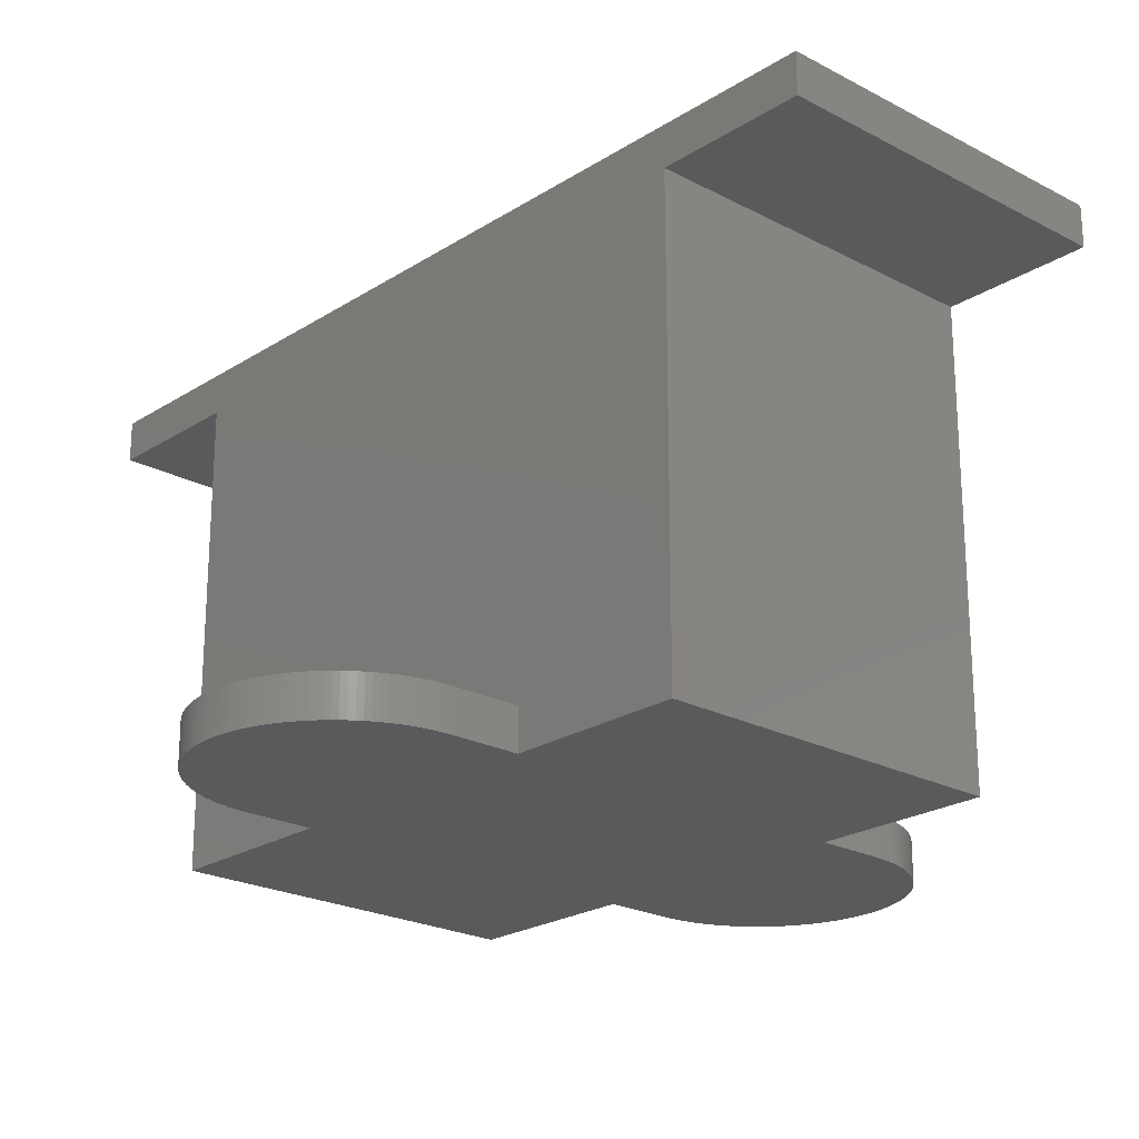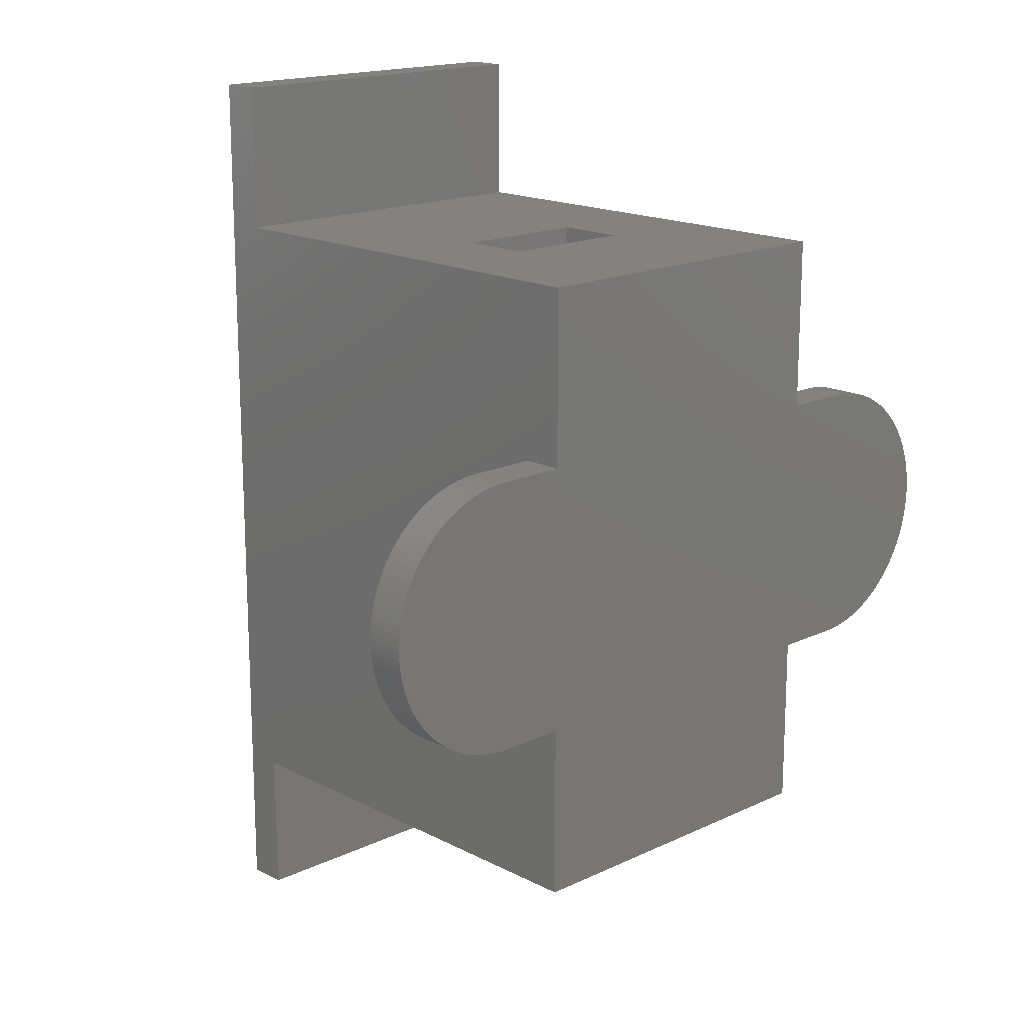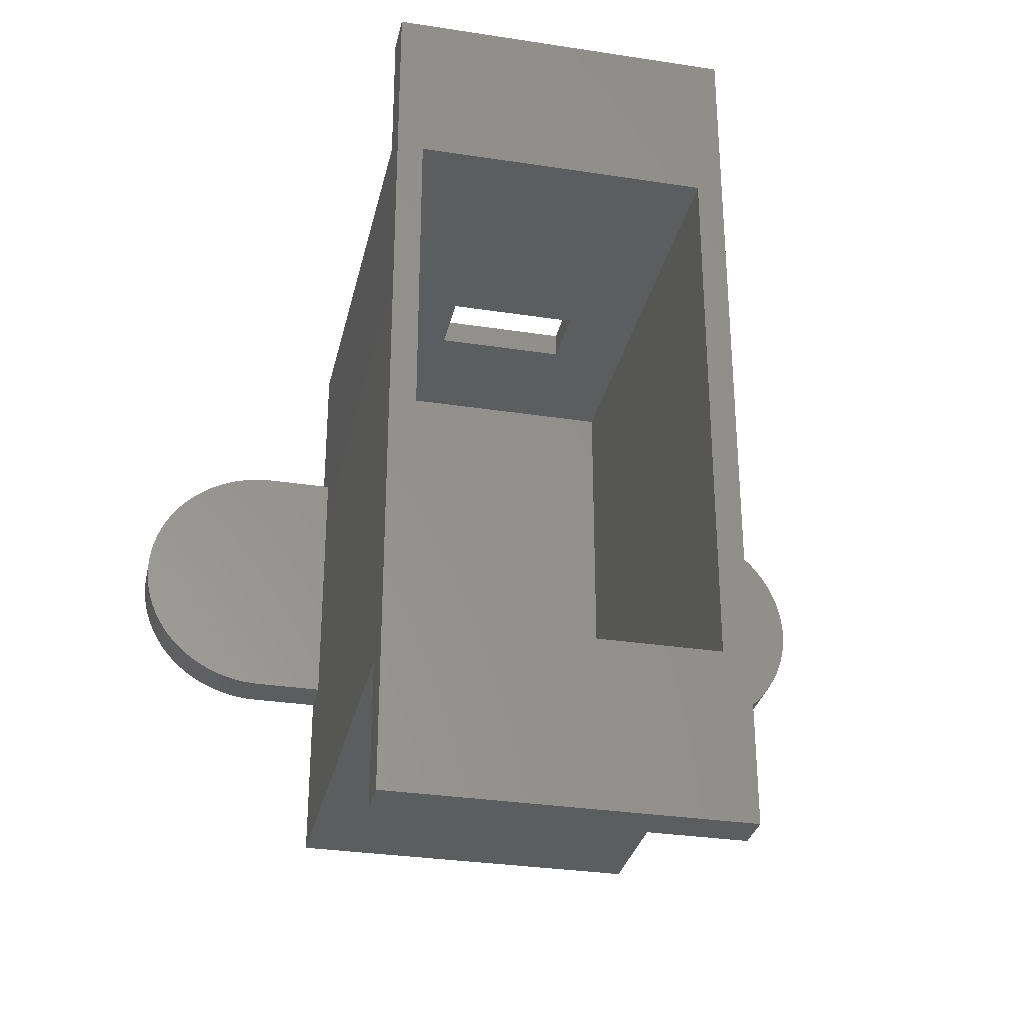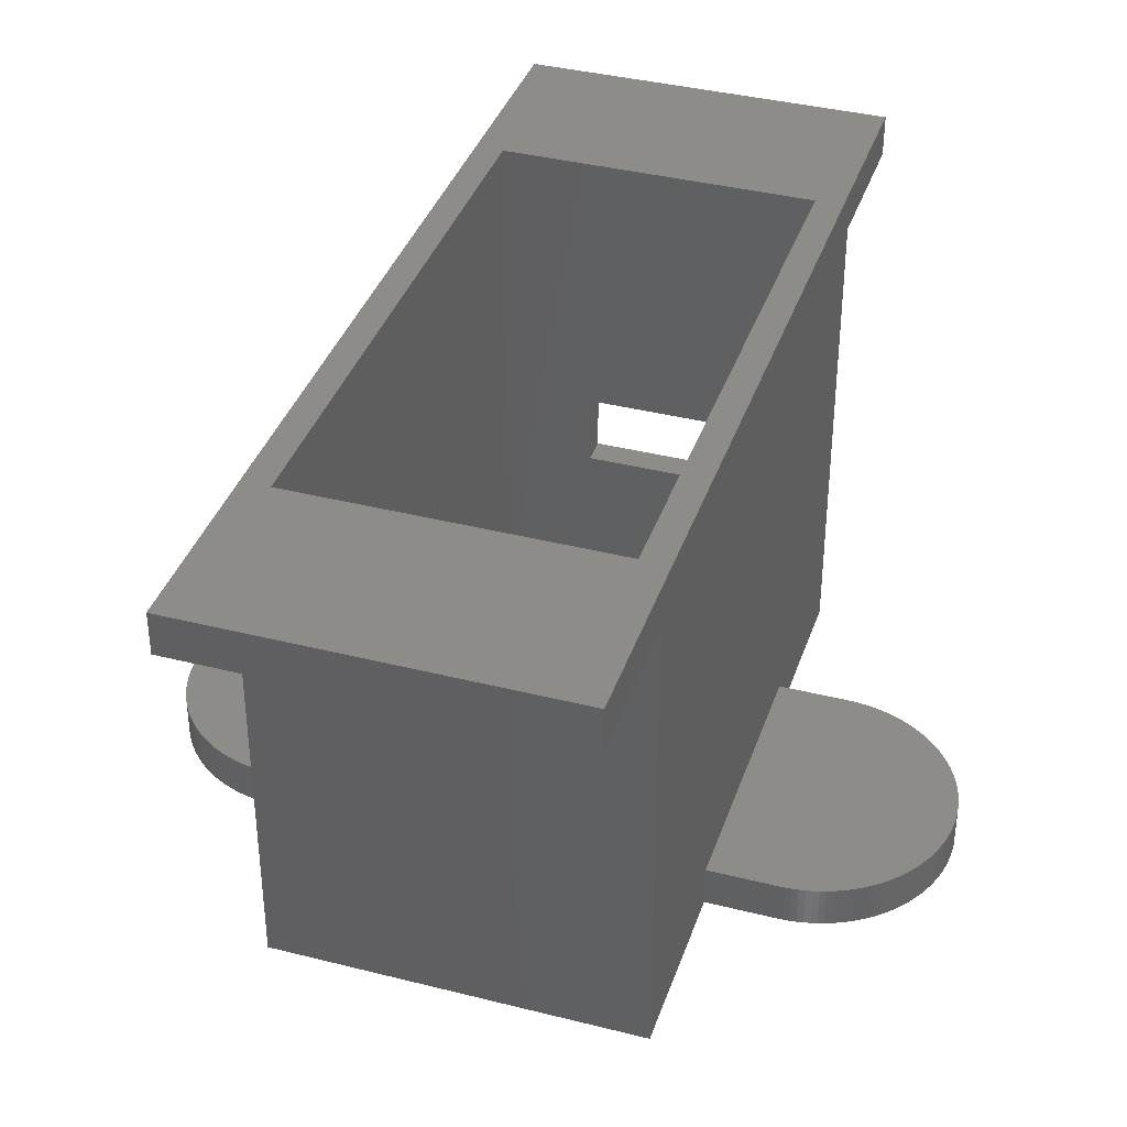
<metadata>
{"format":"stl","ext":"stl","renderer":"f3d","projection":"perspective","resolution":1024,"background":"white","views":[{"elev":-22.5,"azim":-42.4,"up":"+Z"},{"elev":16.8,"azim":136.3,"up":"+Y"},{"elev":-31.1,"azim":-12.4,"up":"+Y"},{"elev":37.8,"azim":17.9,"up":"+Z"}]}
</metadata>
<code>
# stl→obj: 314 verts, 628 faces
v -132.9 171.2 3
v -132.9 151.2 3
v -127.9 171.2 3
v -127.9 151.2 3
v -127.4 171.2 3
v -127.4 151.2 3
v -127 171.2 3
v -127 151.3 3
v -126.5 171.1 3
v -126.5 151.3 3
v -126 171 3
v -126 151.4 3
v -125.6 170.9 3
v -125.6 151.5 3
v -125.1 170.8 3
v -125.1 151.6 3
v -124.7 170.7 3
v -124.7 151.7 3
v -124.2 170.5 3
v -124.2 151.9 3
v -123.8 170.3 3
v -123.8 152.1 3
v -123.4 170.1 3
v -123.4 152.3 3
v -123 169.9 3
v -123 152.5 3
v -122.6 169.7 3
v -122.6 152.8 3
v -122.2 169.4 3
v -122.2 153 3
v -121.8 169.1 3
v -121.8 153.3 3
v -121.4 168.8 3
v -121.4 153.6 3
v -121.1 168.5 3
v -121.1 153.9 3
v -120.7 168.2 3
v -120.7 154.2 3
v -120.4 167.9 3
v -120.4 154.6 3
v -120.1 167.5 3
v -120.1 154.9 3
v -119.8 167.1 3
v -119.8 155.3 3
v -119.6 166.7 3
v -119.6 155.7 3
v -119.3 166.3 3
v -119.3 156.1 3
v -119.1 165.9 3
v -119.1 156.5 3
v -118.9 165.5 3
v -118.9 156.9 3
v -118.7 165.1 3
v -118.7 157.3 3
v -118.5 164.7 3
v -118.5 157.8 3
v -118.4 164.2 3
v -118.4 158.2 3
v -118.2 163.8 3
v -118.2 158.7 3
v -118.1 163.3 3
v -118.1 159.1 3
v -118 162.8 3
v -118 159.6 3
v -118 162.4 3
v -118 160 3
v -117.9 161.9 3
v -117.9 160.5 3
v -117.9 161.4 3
v -117.9 161 3
v -132.9 138.2 34
v -159.4 138.2 34
v -132.9 138.2 0
v -159.4 138.2 0
v -132.9 171.2 0
v -132.9 184.2 0
v -132.9 184.2 34
v -132.9 161.2 37
v -132.9 195.2 37
v -132.9 127.2 37
v -132.9 127.2 34
v -132.9 195.2 34
v -132.9 151.2 0
v -134.9 140.2 2
v -157.4 140.2 2
v -134.9 140.2 37
v -157.4 140.2 37
v -150.8 184.2 11.92
v -159.4 184.2 0
v -150.8 184.2 17.12
v -140.7 184.2 11.92
v -140.7 184.2 17.12
v -159.4 184.2 34
v -140.7 182.2 11.92
v -150.8 182.2 11.92
v -150.8 182.2 17.12
v -159.4 151.2 0
v -127.4 151.2 0
v -164.4 151.2 0
v -164.9 151.2 0
v -159.4 171.2 0
v -174.4 161 0
v -174.4 160.5 0
v -174.3 160 0
v -174.3 159.6 0
v -174.2 159.1 0
v -174.1 158.7 0
v -173.9 158.2 0
v -173.8 157.8 0
v -173.6 157.3 0
v -173.4 156.9 0
v -173.2 156.5 0
v -173 156.1 0
v -172.7 155.7 0
v -172.5 155.3 0
v -172.2 154.9 0
v -171.9 154.6 0
v -171.6 154.2 0
v -171.2 153.9 0
v -170.9 153.6 0
v -170.5 153.3 0
v -170.1 153 0
v -169.7 152.8 0
v -169.3 152.5 0
v -168.9 152.3 0
v -168.5 152.1 0
v -168.1 151.9 0
v -167.6 151.7 0
v -167.2 151.6 0
v -166.7 151.5 0
v -166.3 151.4 0
v -165.8 151.3 0
v -165.3 151.3 0
v -127.9 151.2 0
v -174.4 161.4 0
v -164.4 171.2 0
v -174.4 161.9 0
v -174.3 162.4 0
v -174.3 162.8 0
v -174.2 163.3 0
v -174.1 163.8 0
v -173.9 164.2 0
v -173.8 164.7 0
v -173.6 165.1 0
v -173.4 165.5 0
v -173.2 165.9 0
v -173 166.3 0
v -172.7 166.7 0
v -172.5 167.1 0
v -172.2 167.5 0
v -171.9 167.9 0
v -171.6 168.2 0
v -171.2 168.5 0
v -170.9 168.8 0
v -170.5 169.1 0
v -170.1 169.4 0
v -169.7 169.7 0
v -169.3 169.9 0
v -168.9 170.1 0
v -168.5 170.3 0
v -168.1 170.5 0
v -167.6 170.7 0
v -167.2 170.8 0
v -166.7 170.9 0
v -166.3 171 0
v -165.8 171.1 0
v -165.3 171.2 0
v -164.9 171.2 0
v -127.9 171.2 0
v -117.9 161.4 0
v -117.9 161.9 0
v -118 162.4 0
v -118 162.8 0
v -118.1 163.3 0
v -118.2 163.8 0
v -118.4 164.2 0
v -118.5 164.7 0
v -118.7 165.1 0
v -118.9 165.5 0
v -119.1 165.9 0
v -119.3 166.3 0
v -119.6 166.7 0
v -119.8 167.1 0
v -120.1 167.5 0
v -120.4 167.9 0
v -120.7 168.2 0
v -121.1 168.5 0
v -121.4 168.8 0
v -121.8 169.1 0
v -122.2 169.4 0
v -122.6 169.7 0
v -123 169.9 0
v -123.4 170.1 0
v -123.8 170.3 0
v -124.2 170.5 0
v -124.7 170.7 0
v -125.1 170.8 0
v -125.6 170.9 0
v -126 171 0
v -126.5 171.1 0
v -127 171.2 0
v -127.4 171.2 0
v -117.9 161 0
v -117.9 160.5 0
v -118 160 0
v -118 159.6 0
v -118.1 159.1 0
v -118.2 158.7 0
v -118.4 158.2 0
v -118.5 157.8 0
v -118.7 157.3 0
v -118.9 156.9 0
v -119.1 156.5 0
v -119.3 156.1 0
v -119.6 155.7 0
v -119.8 155.3 0
v -120.1 154.9 0
v -120.4 154.6 0
v -120.7 154.2 0
v -121.1 153.9 0
v -121.4 153.6 0
v -121.8 153.3 0
v -122.2 153 0
v -122.6 152.8 0
v -123 152.5 0
v -123.4 152.3 0
v -123.8 152.1 0
v -124.2 151.9 0
v -124.7 151.7 0
v -125.1 151.6 0
v -125.6 151.5 0
v -126 151.4 0
v -126.5 151.3 0
v -127 151.3 0
v -157.4 182.2 2
v -157.4 182.2 37
v -134.9 182.2 37
v -140.7 182.2 17.12
v -134.9 182.2 2
v -164.4 151.2 3
v -159.4 151.2 3
v -164.4 171.2 3
v -164.9 171.2 3
v -165.3 171.2 3
v -165.8 171.1 3
v -166.3 171 3
v -166.7 170.9 3
v -167.2 170.8 3
v -167.6 170.7 3
v -168.1 170.5 3
v -168.5 170.3 3
v -168.9 170.1 3
v -169.3 169.9 3
v -169.7 169.7 3
v -170.1 169.4 3
v -170.5 169.1 3
v -170.9 168.8 3
v -171.2 168.5 3
v -171.6 168.2 3
v -171.9 167.9 3
v -172.2 167.5 3
v -172.5 167.1 3
v -172.7 166.7 3
v -173 166.3 3
v -173.2 165.9 3
v -173.4 165.5 3
v -173.6 165.1 3
v -173.8 164.7 3
v -173.9 164.2 3
v -174.1 163.8 3
v -174.2 163.3 3
v -174.3 162.8 3
v -174.3 162.4 3
v -174.4 161.9 3
v -174.4 161.4 3
v -174.4 161 3
v -174.4 160.5 3
v -174.3 160 3
v -174.3 159.6 3
v -174.2 159.1 3
v -174.1 158.7 3
v -173.9 158.2 3
v -173.8 157.8 3
v -173.6 157.3 3
v -173.4 156.9 3
v -173.2 156.5 3
v -173 156.1 3
v -172.7 155.7 3
v -172.5 155.3 3
v -172.2 154.9 3
v -171.9 154.6 3
v -171.6 154.2 3
v -171.2 153.9 3
v -170.9 153.6 3
v -170.5 153.3 3
v -170.1 153 3
v -169.7 152.8 3
v -169.3 152.5 3
v -168.9 152.3 3
v -168.5 152.1 3
v -168.1 151.9 3
v -167.6 151.7 3
v -167.2 151.6 3
v -166.7 151.5 3
v -166.3 151.4 3
v -165.8 151.3 3
v -165.3 151.3 3
v -164.9 151.2 3
v -159.4 171.2 3
v -159.4 195.2 34
v -159.4 195.2 37
v -159.4 127.2 34
v -159.4 127.2 37
v -159.4 161.2 37
f 1 2 3
f 3 2 4
f 5 4 6
f 7 6 8
f 9 8 10
f 11 10 12
f 13 12 14
f 15 14 16
f 17 16 18
f 19 18 20
f 21 20 22
f 23 22 24
f 25 24 26
f 27 26 28
f 29 28 30
f 31 30 32
f 33 32 34
f 35 34 36
f 37 36 38
f 39 38 40
f 41 40 42
f 43 42 44
f 45 44 46
f 47 46 48
f 49 48 50
f 51 50 52
f 53 52 54
f 55 54 56
f 57 56 58
f 59 58 60
f 61 60 62
f 63 62 64
f 65 64 66
f 67 66 68
f 69 68 70
f 69 67 68
f 3 4 5
f 5 6 7
f 7 8 9
f 9 10 11
f 11 12 13
f 13 14 15
f 15 16 17
f 17 18 19
f 19 20 21
f 21 22 23
f 23 24 25
f 25 26 27
f 27 28 29
f 29 30 31
f 31 32 33
f 33 34 35
f 35 36 37
f 37 38 39
f 39 40 41
f 41 42 43
f 43 44 45
f 45 46 47
f 47 48 49
f 49 50 51
f 51 52 53
f 53 54 55
f 55 56 57
f 57 58 59
f 59 60 61
f 61 62 63
f 63 64 65
f 65 66 67
f 71 72 73
f 73 72 74
f 75 76 1
f 1 76 77
f 78 77 79
f 78 1 77
f 78 2 1
f 78 71 2
f 78 80 71
f 71 80 81
f 77 82 79
f 71 73 2
f 2 73 83
f 84 85 86
f 86 85 87
f 88 89 90
f 88 76 89
f 88 91 76
f 76 91 92
f 77 92 90
f 93 90 89
f 93 77 90
f 76 92 77
f 91 88 94
f 94 88 95
f 88 90 95
f 95 90 96
f 73 74 83
f 83 74 97
f 98 97 99
f 100 98 99
f 100 75 98
f 100 101 75
f 100 102 101
f 100 103 102
f 100 104 103
f 100 105 104
f 100 106 105
f 100 107 106
f 100 108 107
f 100 109 108
f 100 110 109
f 100 111 110
f 100 112 111
f 100 113 112
f 100 114 113
f 100 115 114
f 100 116 115
f 100 117 116
f 100 118 117
f 100 119 118
f 100 120 119
f 100 121 120
f 100 122 121
f 100 123 122
f 100 124 123
f 100 125 124
f 100 126 125
f 100 127 126
f 100 128 127
f 100 129 128
f 100 130 129
f 100 131 130
f 100 132 131
f 100 133 132
f 83 97 98
f 134 83 98
f 102 135 101
f 101 135 136
f 136 135 137
f 138 136 137
f 138 139 136
f 136 139 140
f 141 136 140
f 141 142 136
f 136 142 143
f 144 136 143
f 144 145 136
f 136 145 146
f 147 136 146
f 147 148 136
f 136 148 149
f 150 136 149
f 150 151 136
f 136 151 152
f 153 136 152
f 153 154 136
f 136 154 155
f 156 136 155
f 156 157 136
f 136 157 158
f 159 136 158
f 159 160 136
f 136 160 161
f 162 136 161
f 162 163 136
f 136 163 164
f 165 136 164
f 165 166 136
f 136 166 167
f 168 136 167
f 89 76 101
f 101 76 75
f 169 170 75
f 169 171 170
f 169 172 171
f 169 173 172
f 169 174 173
f 169 175 174
f 169 176 175
f 169 177 176
f 169 178 177
f 169 179 178
f 169 180 179
f 169 181 180
f 169 182 181
f 169 183 182
f 169 184 183
f 169 185 184
f 169 186 185
f 169 187 186
f 169 188 187
f 169 189 188
f 169 190 189
f 169 191 190
f 169 192 191
f 169 193 192
f 169 194 193
f 169 195 194
f 169 196 195
f 169 197 196
f 169 198 197
f 169 199 198
f 169 200 199
f 169 201 200
f 169 202 201
f 170 203 75
f 75 203 204
f 98 204 205
f 206 98 205
f 206 207 98
f 98 207 208
f 209 98 208
f 209 210 98
f 98 210 211
f 212 98 211
f 212 213 98
f 98 213 214
f 215 98 214
f 215 216 98
f 98 216 217
f 218 98 217
f 218 219 98
f 98 219 220
f 221 98 220
f 221 222 98
f 98 222 223
f 224 98 223
f 224 225 98
f 98 225 226
f 227 98 226
f 227 228 98
f 98 228 229
f 230 98 229
f 230 231 98
f 98 231 232
f 233 98 232
f 233 234 98
f 75 204 98
f 96 235 95
f 96 236 235
f 96 237 236
f 96 238 237
f 237 238 239
f 239 238 94
f 95 239 94
f 95 235 239
f 90 92 96
f 96 92 238
f 92 91 238
f 238 91 94
f 99 97 240
f 240 97 241
f 242 136 243
f 243 136 168
f 244 168 167
f 166 244 167
f 166 245 244
f 166 165 245
f 245 165 246
f 246 165 164
f 247 164 163
f 248 163 162
f 249 162 161
f 250 161 160
f 251 160 159
f 252 159 158
f 253 158 157
f 254 157 156
f 255 156 155
f 256 155 154
f 257 154 153
f 258 153 152
f 259 152 151
f 260 151 150
f 261 150 149
f 262 149 148
f 263 148 147
f 264 147 146
f 265 146 145
f 266 145 144
f 267 144 143
f 268 143 142
f 269 142 141
f 270 141 140
f 271 140 139
f 272 139 138
f 273 138 137
f 274 137 135
f 275 135 102
f 276 102 103
f 277 103 104
f 278 104 105
f 279 105 106
f 280 106 107
f 281 107 108
f 282 108 109
f 283 109 110
f 284 110 111
f 285 111 112
f 286 112 113
f 287 113 114
f 288 114 115
f 289 115 116
f 290 116 117
f 291 117 118
f 292 118 119
f 293 119 120
f 294 120 121
f 295 121 122
f 296 122 123
f 297 123 124
f 298 124 125
f 299 125 126
f 300 126 127
f 301 127 128
f 302 128 129
f 303 129 130
f 304 130 131
f 305 131 132
f 306 132 133
f 307 133 100
f 308 100 99
f 240 308 99
f 243 168 244
f 246 164 247
f 247 163 248
f 248 162 249
f 249 161 250
f 250 160 251
f 251 159 252
f 252 158 253
f 253 157 254
f 254 156 255
f 255 155 256
f 256 154 257
f 257 153 258
f 258 152 259
f 259 151 260
f 260 150 261
f 261 149 262
f 262 148 263
f 263 147 264
f 264 146 265
f 265 145 266
f 266 144 267
f 267 143 268
f 268 142 269
f 269 141 270
f 270 140 271
f 271 139 272
f 272 138 273
f 273 137 274
f 274 135 275
f 275 102 276
f 276 103 277
f 277 104 278
f 278 105 279
f 279 106 280
f 280 107 281
f 281 108 282
f 282 109 283
f 283 110 284
f 284 111 285
f 285 112 286
f 286 113 287
f 287 114 288
f 288 115 289
f 289 116 290
f 290 117 291
f 291 118 292
f 292 119 293
f 293 120 294
f 294 121 295
f 295 122 296
f 296 123 297
f 297 124 298
f 298 125 299
f 299 126 300
f 300 127 301
f 301 128 302
f 302 129 303
f 303 130 304
f 304 131 305
f 305 132 306
f 306 133 307
f 307 100 308
f 101 136 309
f 309 136 242
f 309 242 241
f 241 242 243
f 244 241 243
f 244 245 241
f 241 245 246
f 247 241 246
f 247 248 241
f 241 248 282
f 283 241 282
f 283 284 241
f 241 284 285
f 286 241 285
f 286 287 241
f 241 287 288
f 289 241 288
f 289 290 241
f 241 290 291
f 292 241 291
f 292 293 241
f 241 293 294
f 295 241 294
f 295 296 241
f 241 296 297
f 298 241 297
f 298 299 241
f 241 299 300
f 301 241 300
f 301 302 241
f 241 302 303
f 304 241 303
f 304 305 241
f 241 305 306
f 307 241 306
f 307 308 241
f 241 308 240
f 248 249 282
f 282 249 250
f 251 282 250
f 251 252 282
f 282 252 253
f 254 282 253
f 254 255 282
f 282 255 256
f 257 282 256
f 257 258 282
f 282 258 259
f 260 282 259
f 260 261 282
f 282 261 262
f 263 282 262
f 263 264 282
f 282 264 265
f 266 282 265
f 266 267 282
f 282 267 268
f 269 282 268
f 269 281 282
f 269 270 281
f 281 270 280
f 280 270 271
f 279 271 272
f 278 272 273
f 277 273 274
f 276 274 275
f 276 277 274
f 280 271 279
f 279 272 278
f 278 273 277
f 169 75 3
f 3 75 1
f 4 134 6
f 6 134 98
f 8 98 234
f 233 8 234
f 233 10 8
f 233 232 10
f 10 232 12
f 12 232 231
f 14 231 230
f 16 230 229
f 18 229 228
f 20 228 227
f 22 227 226
f 24 226 225
f 26 225 224
f 28 224 223
f 30 223 222
f 32 222 221
f 34 221 220
f 36 220 219
f 38 219 218
f 40 218 217
f 42 217 216
f 44 216 215
f 46 215 214
f 48 214 213
f 50 213 212
f 52 212 211
f 54 211 210
f 56 210 209
f 58 209 208
f 60 208 207
f 62 207 206
f 64 206 205
f 66 205 204
f 68 204 203
f 70 203 170
f 69 170 171
f 67 171 172
f 65 172 173
f 63 173 174
f 61 174 175
f 59 175 176
f 57 176 177
f 55 177 178
f 53 178 179
f 51 179 180
f 49 180 181
f 47 181 182
f 45 182 183
f 43 183 184
f 41 184 185
f 39 185 186
f 37 186 187
f 35 187 188
f 33 188 189
f 31 189 190
f 29 190 191
f 27 191 192
f 25 192 193
f 23 193 194
f 21 194 195
f 19 195 196
f 17 196 197
f 15 197 198
f 13 198 199
f 11 199 200
f 9 200 201
f 7 201 202
f 5 202 169
f 3 5 169
f 6 98 8
f 12 231 14
f 14 230 16
f 16 229 18
f 18 228 20
f 20 227 22
f 22 226 24
f 24 225 26
f 26 224 28
f 28 223 30
f 30 222 32
f 32 221 34
f 34 220 36
f 36 219 38
f 38 218 40
f 40 217 42
f 42 216 44
f 44 215 46
f 46 214 48
f 48 213 50
f 50 212 52
f 52 211 54
f 54 210 56
f 56 209 58
f 58 208 60
f 60 207 62
f 62 206 64
f 64 205 66
f 66 204 68
f 68 203 70
f 70 170 69
f 69 171 67
f 67 172 65
f 65 173 63
f 63 174 61
f 61 175 59
f 59 176 57
f 57 177 55
f 55 178 53
f 53 179 51
f 51 180 49
f 49 181 47
f 47 182 45
f 45 183 43
f 43 184 41
f 41 185 39
f 39 186 37
f 37 187 35
f 35 188 33
f 33 189 31
f 31 190 29
f 29 191 27
f 27 192 25
f 25 193 23
f 23 194 21
f 21 195 19
f 19 196 17
f 17 197 15
f 15 198 13
f 13 199 11
f 11 200 9
f 9 201 7
f 7 202 5
f 83 134 2
f 2 134 4
f 310 82 93
f 93 82 77
f 79 82 311
f 311 82 310
f 81 312 71
f 71 312 72
f 312 81 313
f 313 81 80
f 86 237 84
f 84 237 239
f 85 235 87
f 87 235 236
f 87 80 86
f 87 313 80
f 87 314 313
f 87 236 314
f 314 236 311
f 311 236 237
f 79 237 78
f 79 311 237
f 237 86 78
f 78 86 80
f 312 313 72
f 72 313 314
f 241 314 309
f 241 72 314
f 241 74 72
f 241 97 74
f 309 314 93
f 89 309 93
f 89 101 309
f 310 93 311
f 311 93 314
f 85 84 235
f 235 84 239

</code>
